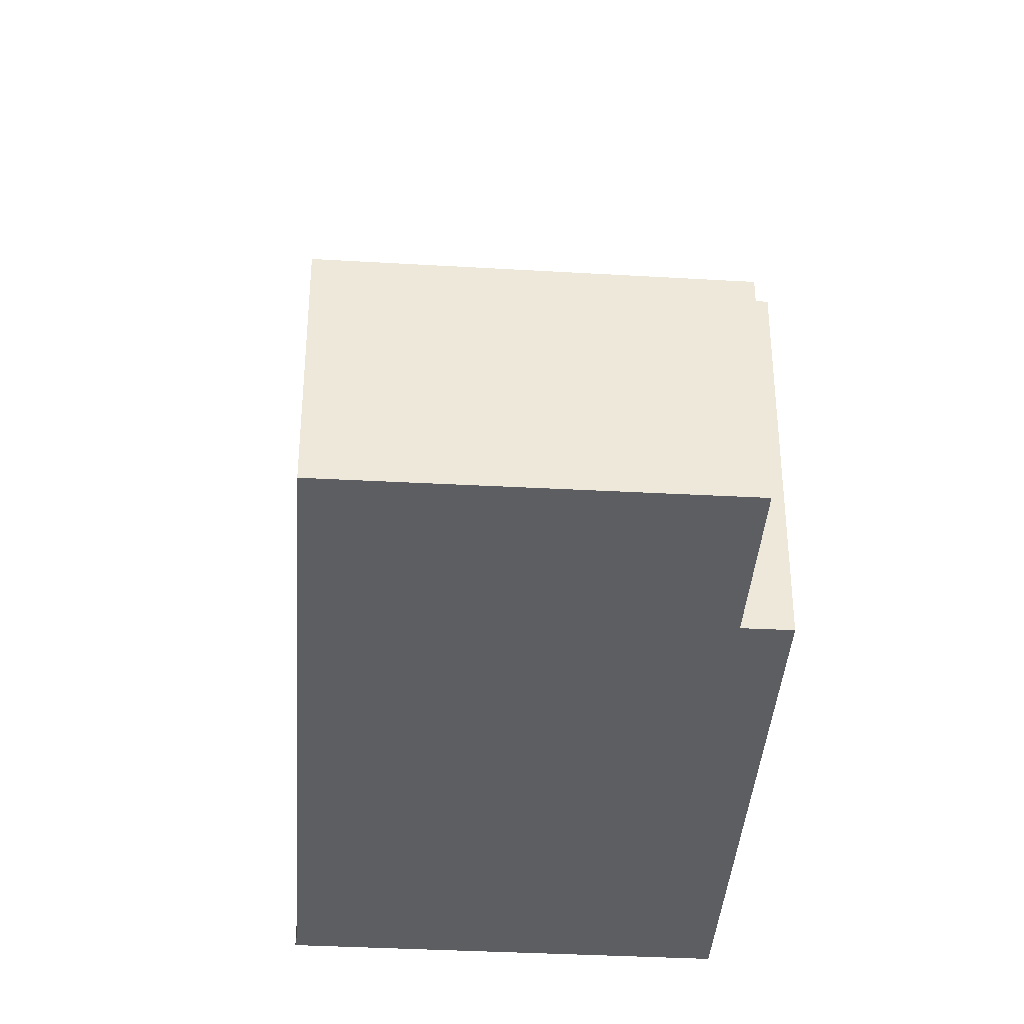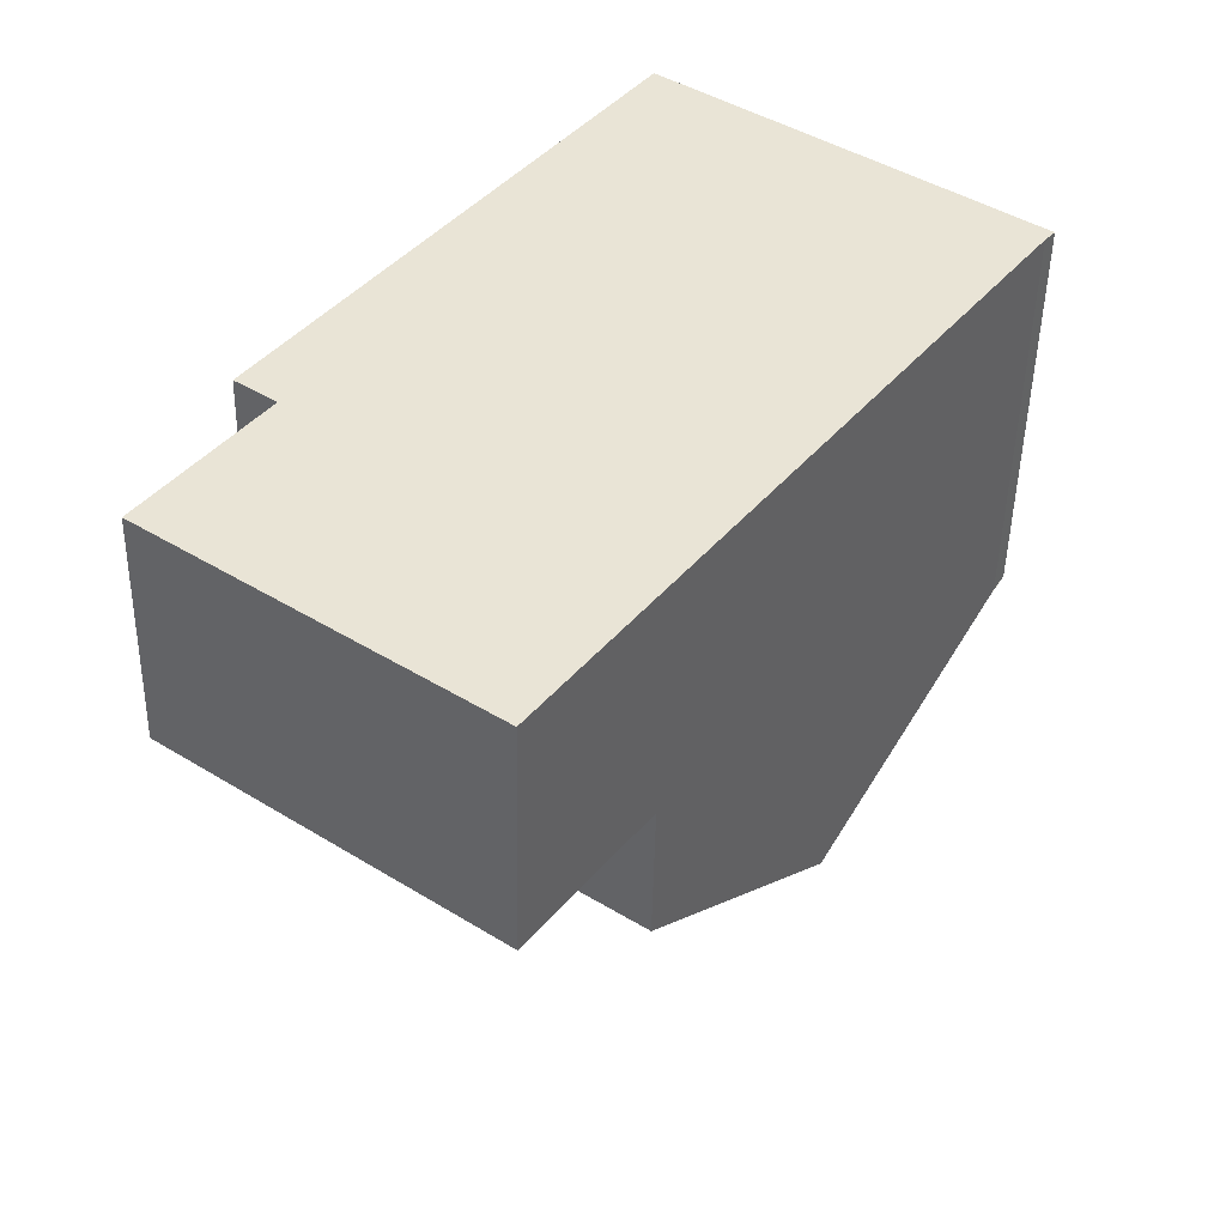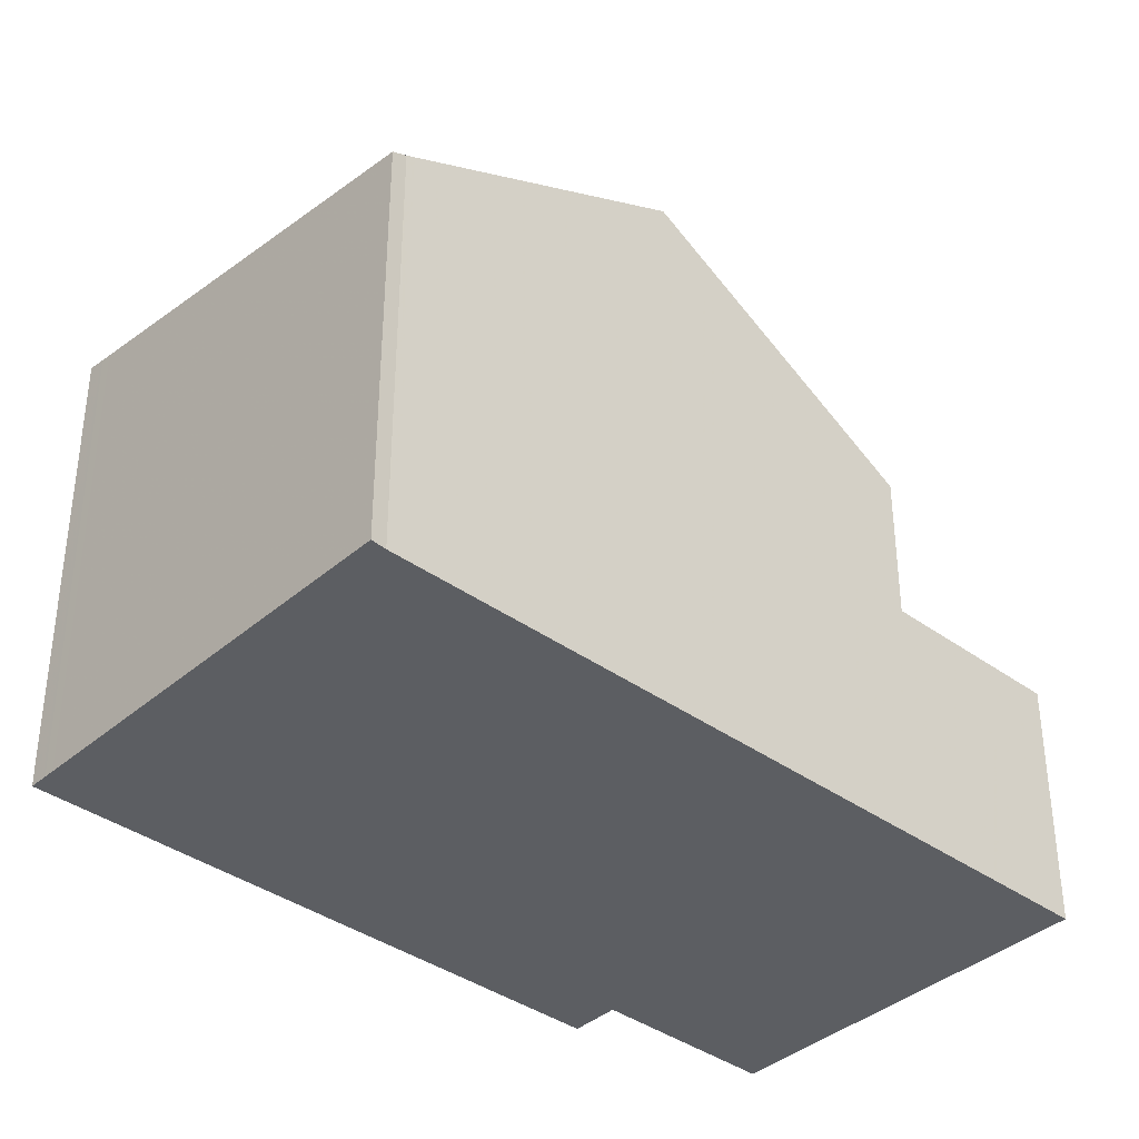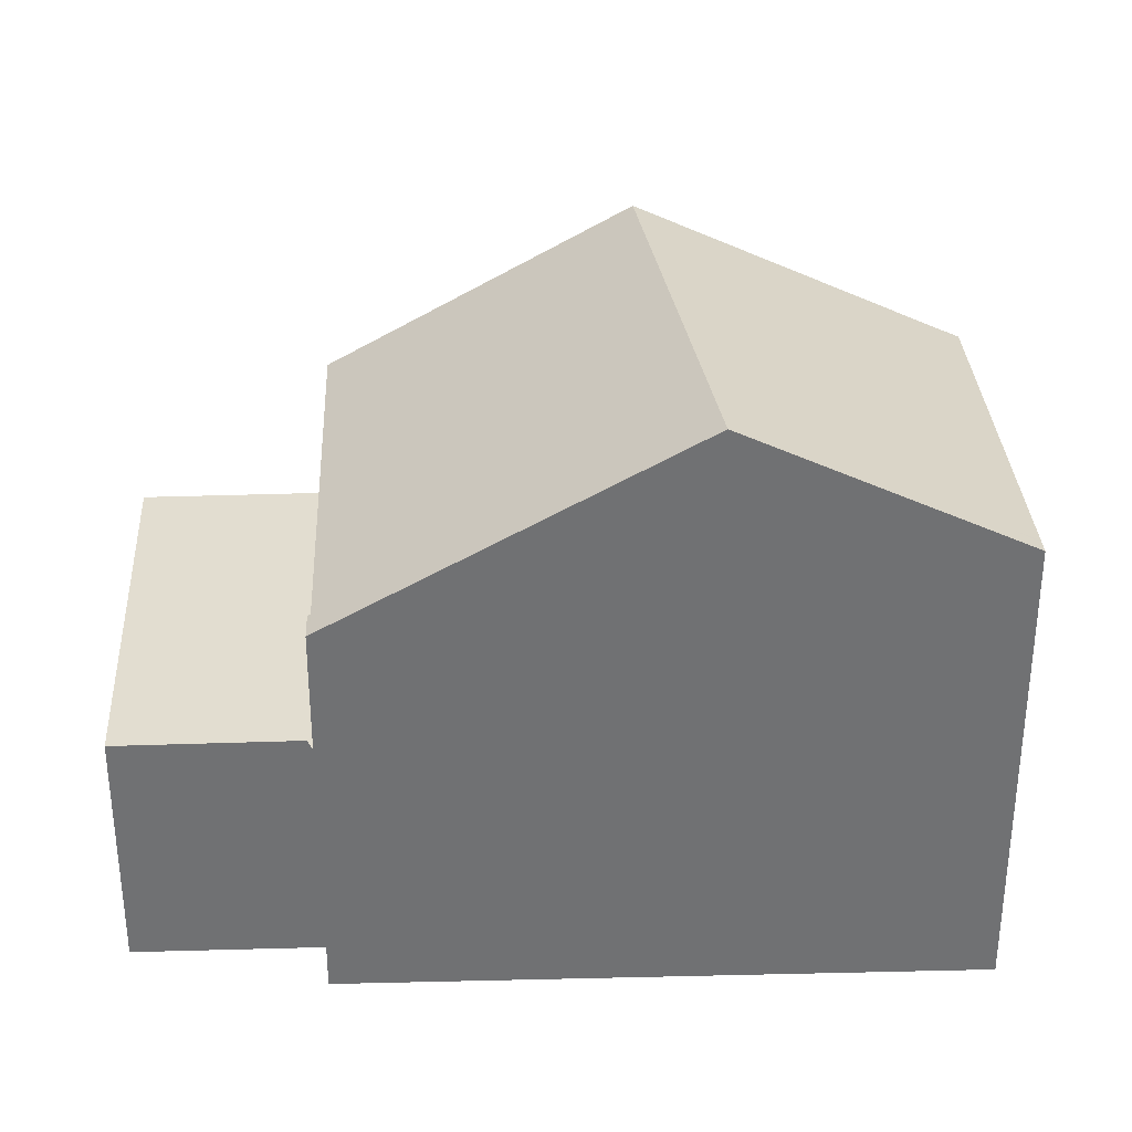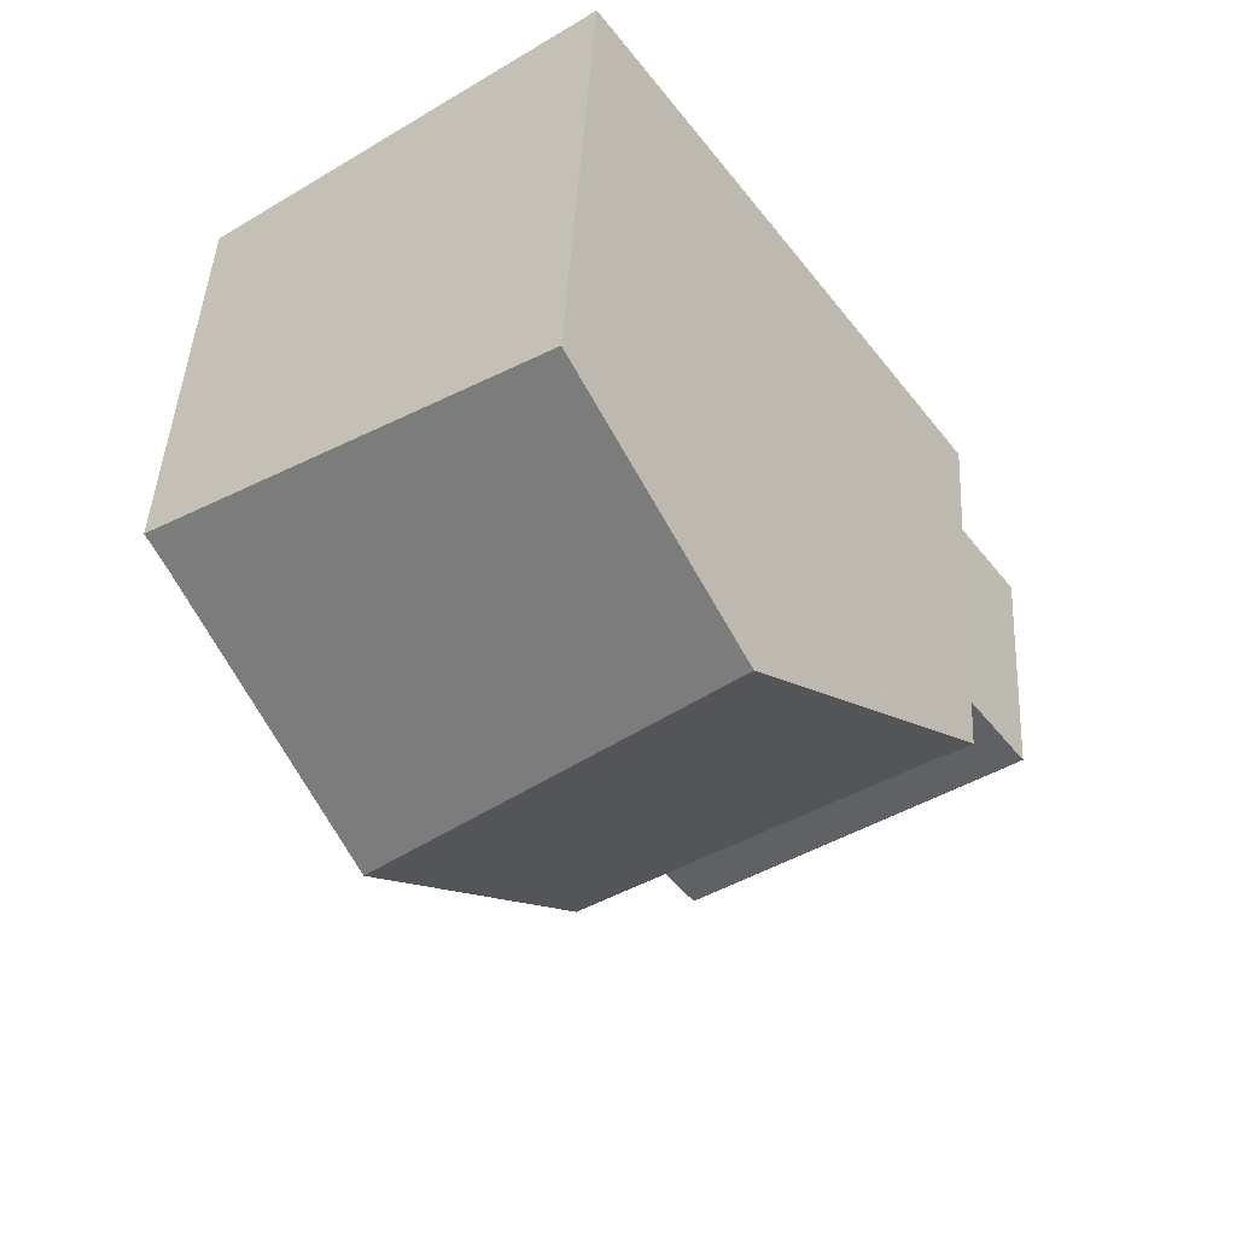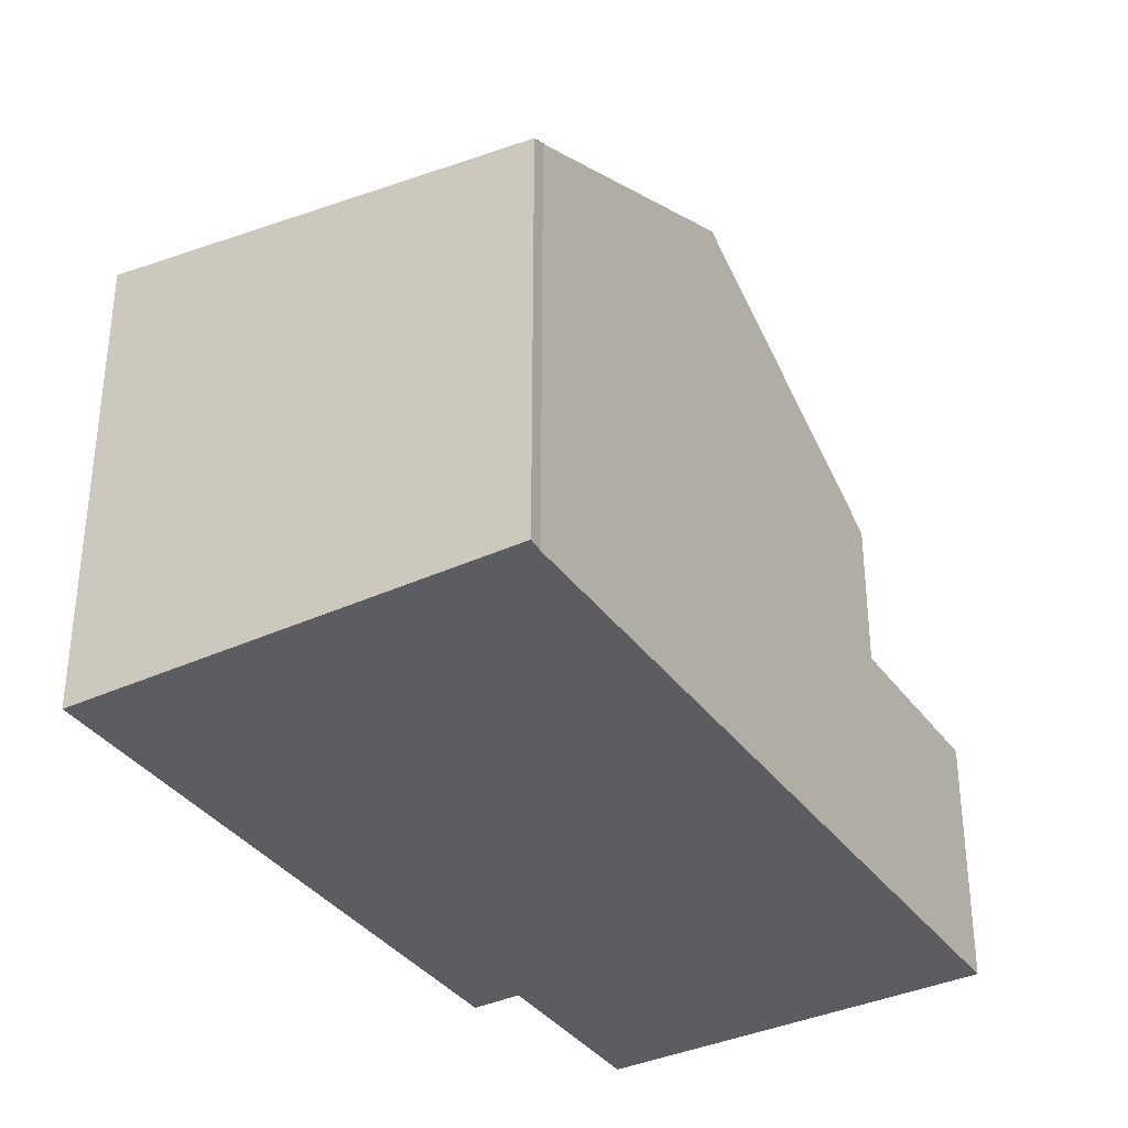
<metadata>
{"format":"obj","ext":"obj","renderer":"f3d","projection":"perspective","resolution":1024,"background":"white","views":[{"elev":-38.0,"azim":32.0,"up":"+Z"},{"elev":-47.9,"azim":178.9,"up":"+Y"},{"elev":-38.2,"azim":-96.5,"up":"+Z"},{"elev":35.0,"azim":123.9,"up":"+Z"},{"elev":44.2,"azim":3.0,"up":"+Y"},{"elev":-36.1,"azim":-112.9,"up":"+Z"}]}
</metadata>
<code>
v -687.2 -1584 5.499
v -687.3 -1584 5.402
v -682.6 -1580 6.117
v -678 -1587 5.161
v -681.2 -1592 3.22
v -678.5 -1587 3.205
v -677 -1589 3.189
v -680.6 -1583 7.738
v -684.9 -1587 7.334
v -682.6 -1580 6.147
v -687.3 -1584 5.429
v -682.8 -1580 6.117
v -680.8 -1583 7.721
v -682.8 -1580 6.087
v -687.2 -1584 5.438
v -684.8 -1587 7.337
v -687.2 -1584 5.412
v -684.9 -1587 7.334
v -680.6 -1583 7.738
v -678.2 -1587 5.161
v -680.8 -1583 7.721
v -684.8 -1587 7.337
v -682.6 -1590 5.161
v -678.3 -1587 5.161
v -678.3 -1587 3.203
v -682.6 -1590 3.236
v -681.2 -1592 3.22
v -682.6 -1590 5.161
v -682.6 -1590 3.236
v -678.1 -1587 5.161
v -680.7 -1583 7.724
v -682.8 -1580 6.123
v -680.7 -1583 7.724
v -682.8 -1580 6.093
v -687.1 -1584 5.564
v -687.1 -1584 5.555
v -682.6 -1581 6.248
v -682.6 -1581 6.242
v -682.4 -1581 6.273
v -682.7 -1581 6.225
v -680.9 -1583 7.711
v -682.9 -1581 6.099
v -682.9 -1580 6.069
v -678.3 -1587 5.161
v -680.9 -1583 7.711
v -678.3 -1587 3.203
v -678.3 -1587 5.183
v -678.3 -1587 3.204
v -678.3 -1587 3.204
v -678.3 -1587 5.183
v -682.6 -1590 5.161
v -678.3 -1587 5.183
v -682.6 -1590 3.236
v -678.3 -1587 3.204
v -678.1 -1587 5.184
v -678 -1587 5.184
v -678.2 -1587 5.183
v -682.6 -1590 5.161
v -682.6 -1590 3.236
v -677.1 -1589 3.189
v -681.2 -1592 3.22
v -681.2 -1592 3.22
v -687.3 -1584 5.429
v -687.2 -1584 5.499
v -687.2 -1584 0
v -687.3 -1584 0
v -687.2 -1584 5.412
v -687.3 -1584 5.402
v -687.3 -1584 0
v -687.2 -1584 0
v -682.6 -1580 6.147
v -682.6 -1580 6.117
v -682.6 -1580 -8.882e-16
v -682.6 -1580 0
v -678.1 -1587 5.161
v -678 -1587 5.161
v -678 -1587 0
v -678.1 -1587 0
v -681.2 -1592 3.22
v -681.2 -1592 3.22
v -681.2 -1592 0
v -681.2 -1592 -4.441e-16
v -677.1 -1589 3.189
v -678.5 -1587 3.205
v -678.5 -1587 0
v -677.1 -1589 -4.441e-16
v -681.2 -1592 3.22
v -677 -1589 3.189
v -677 -1589 0
v -681.2 -1592 0
v -687.1 -1584 5.555
v -684.9 -1587 7.334
v -684.9 -1587 0
v -687.1 -1584 0
v -682.4 -1581 6.273
v -682.6 -1580 6.147
v -682.6 -1580 0
v -682.4 -1581 -8.882e-16
v -687.3 -1584 5.402
v -687.3 -1584 5.429
v -687.3 -1584 0
v -687.3 -1584 0
v -682.8 -1580 6.093
v -682.8 -1580 6.087
v -682.8 -1580 0
v -682.8 -1580 0
v -682.9 -1580 6.069
v -687.2 -1584 5.412
v -687.2 -1584 0
v -682.9 -1580 0
v -678 -1587 5.184
v -680.6 -1583 7.738
v -680.6 -1583 0
v -678 -1587 -8.882e-16
v -678.3 -1587 5.161
v -678.2 -1587 5.161
v -678.2 -1587 0
v -678.3 -1587 8.882e-16
v -681.2 -1592 3.22
v -681.2 -1592 3.22
v -681.2 -1592 0
v -681.2 -1592 0
v -678.2 -1587 5.161
v -678.1 -1587 5.161
v -678.1 -1587 0
v -678.2 -1587 0
v -682.6 -1580 6.117
v -682.8 -1580 6.093
v -682.8 -1580 0
v -682.6 -1580 -8.882e-16
v -687.2 -1584 5.499
v -687.1 -1584 5.555
v -687.1 -1584 0
v -687.2 -1584 0
v -680.6 -1583 7.738
v -682.4 -1581 6.273
v -682.4 -1581 -8.882e-16
v -680.6 -1583 0
v -682.8 -1580 6.087
v -682.9 -1580 6.069
v -682.9 -1580 0
v -682.8 -1580 0
v -678.5 -1587 3.205
v -678.3 -1587 3.203
v -678.3 -1587 -4.441e-16
v -678.5 -1587 0
v -678 -1587 5.161
v -678 -1587 5.184
v -678 -1587 -8.882e-16
v -678 -1587 0
v -684.9 -1587 7.334
v -682.6 -1590 5.161
v -682.6 -1590 0
v -684.9 -1587 0
v -677 -1589 3.189
v -677.1 -1589 3.189
v -677.1 -1589 -4.441e-16
v -677 -1589 0
v -682.6 -1590 3.236
v -681.2 -1592 3.22
v -681.2 -1592 -4.441e-16
v -682.6 -1590 0
v -681.2 -1592 0
v -687.2 -1584 0
v -687.3 -1584 0
v -682.6 -1580 0
v -678 -1587 0
v -678.5 -1587 0
v -677 -1589 0
f 15 11 2 17
f 56 4 30 55
f 36 1 11 15 35
f 38 12 32 37
f 32 12 14 34
f 40 35 15 42
f 42 15 17 43
f 57 20 44 52
f 62 59 53 61
f 29 26 23 28
f 55 30 20 57
f 37 32 10 39
f 34 3 10 32
f 35 16 9 36
f 37 33 13 38
f 41 16 35 40
f 39 8 33 37
f 40 38 13 41
f 42 12 38 40
f 43 14 12 42
f 61 53 54 46 6 60
f 48 29 28 47
f 50 24 25 49
f 51 22 45 52
f 55 31 19 56
f 52 45 21 57
f 58 18 22 51
f 57 21 31 55
f 60 7 27 61
f 61 27 5 62
f 64 65 66 63
f 68 69 70 67
f 72 73 74 71
f 76 77 78 75
f 80 81 82 79
f 84 85 86 83
f 88 89 90 87
f 92 93 94 91
f 96 97 98 95
f 100 101 102 99
f 104 105 106 103
f 108 109 110 107
f 112 113 114 111
f 116 117 118 115
f 120 121 122 119
f 124 125 126 123
f 128 129 130 127
f 132 133 134 131
f 136 137 138 135
f 140 141 142 139
f 144 145 146 143
f 148 149 150 147
f 152 153 154 151
f 156 157 158 155
f 160 161 162 159
f 164 165 166 167 168 169 163

</code>
